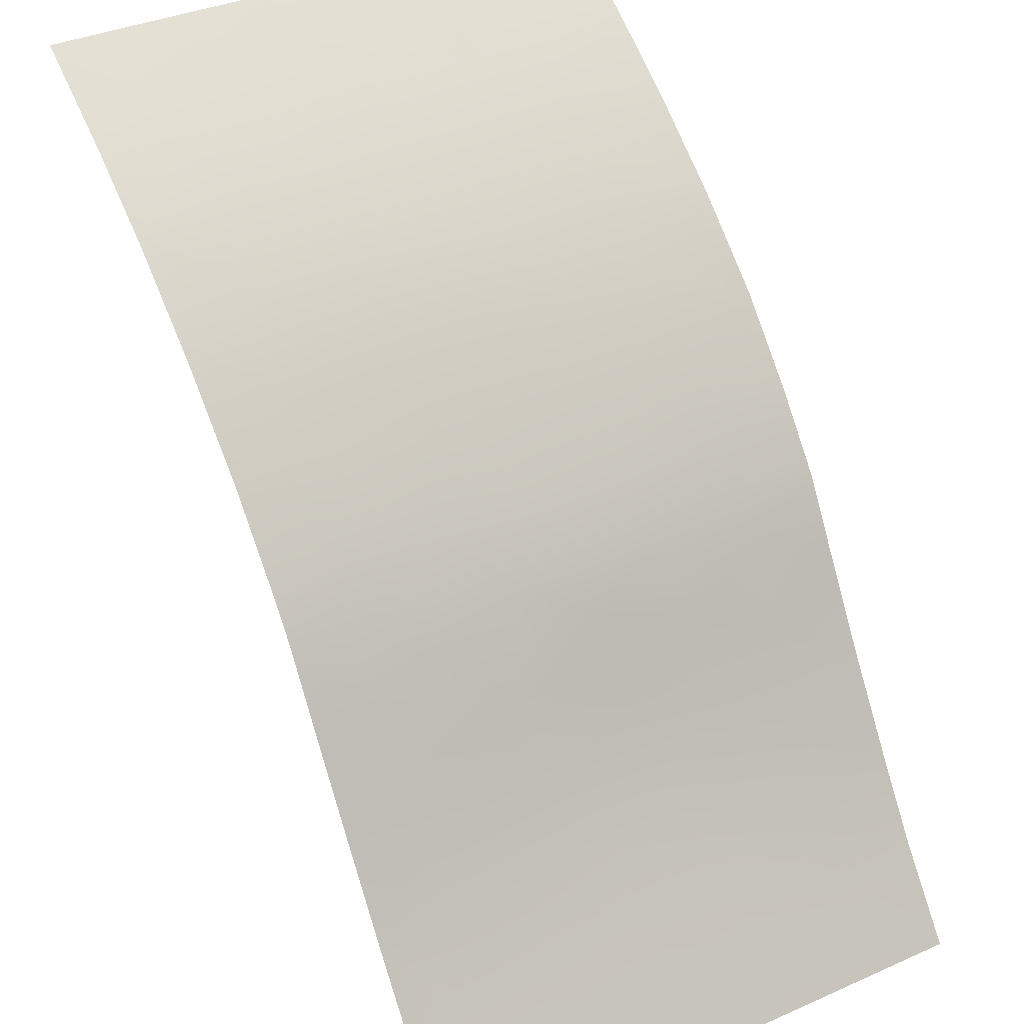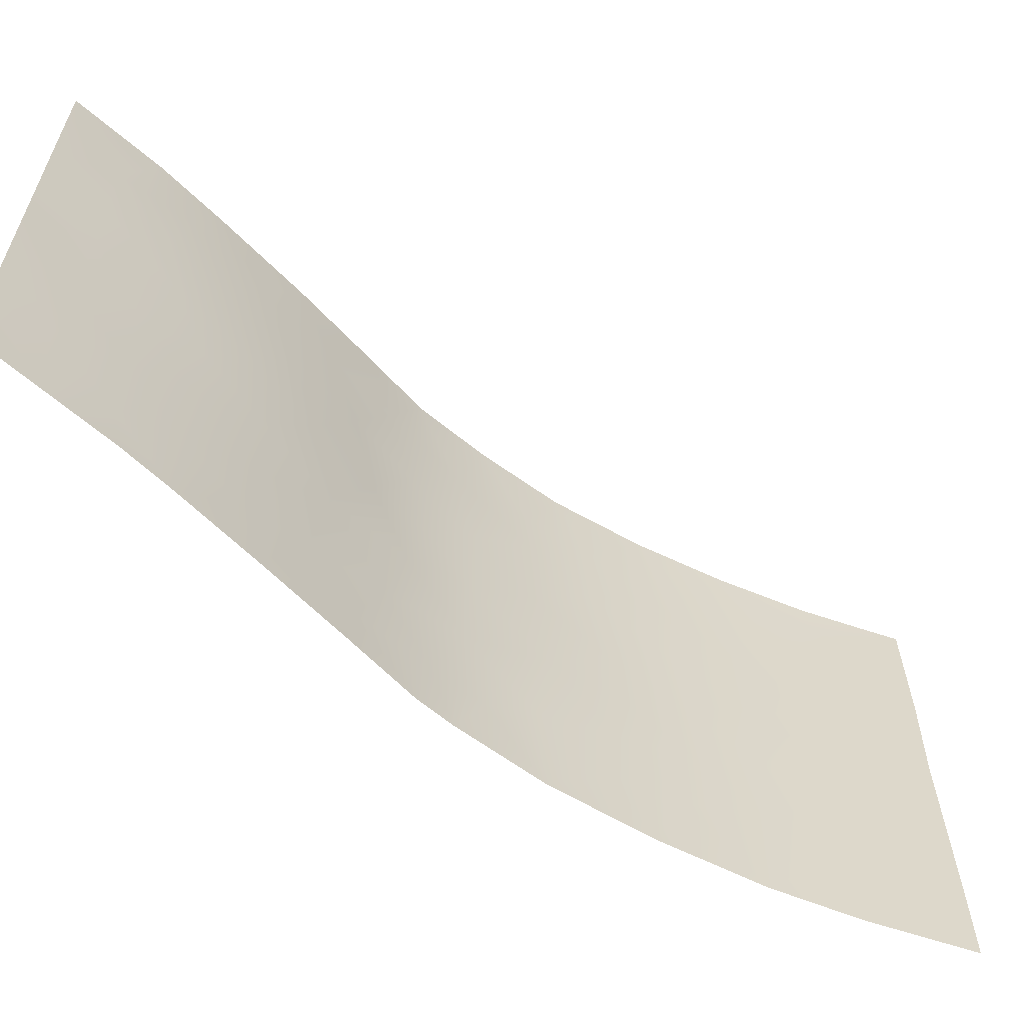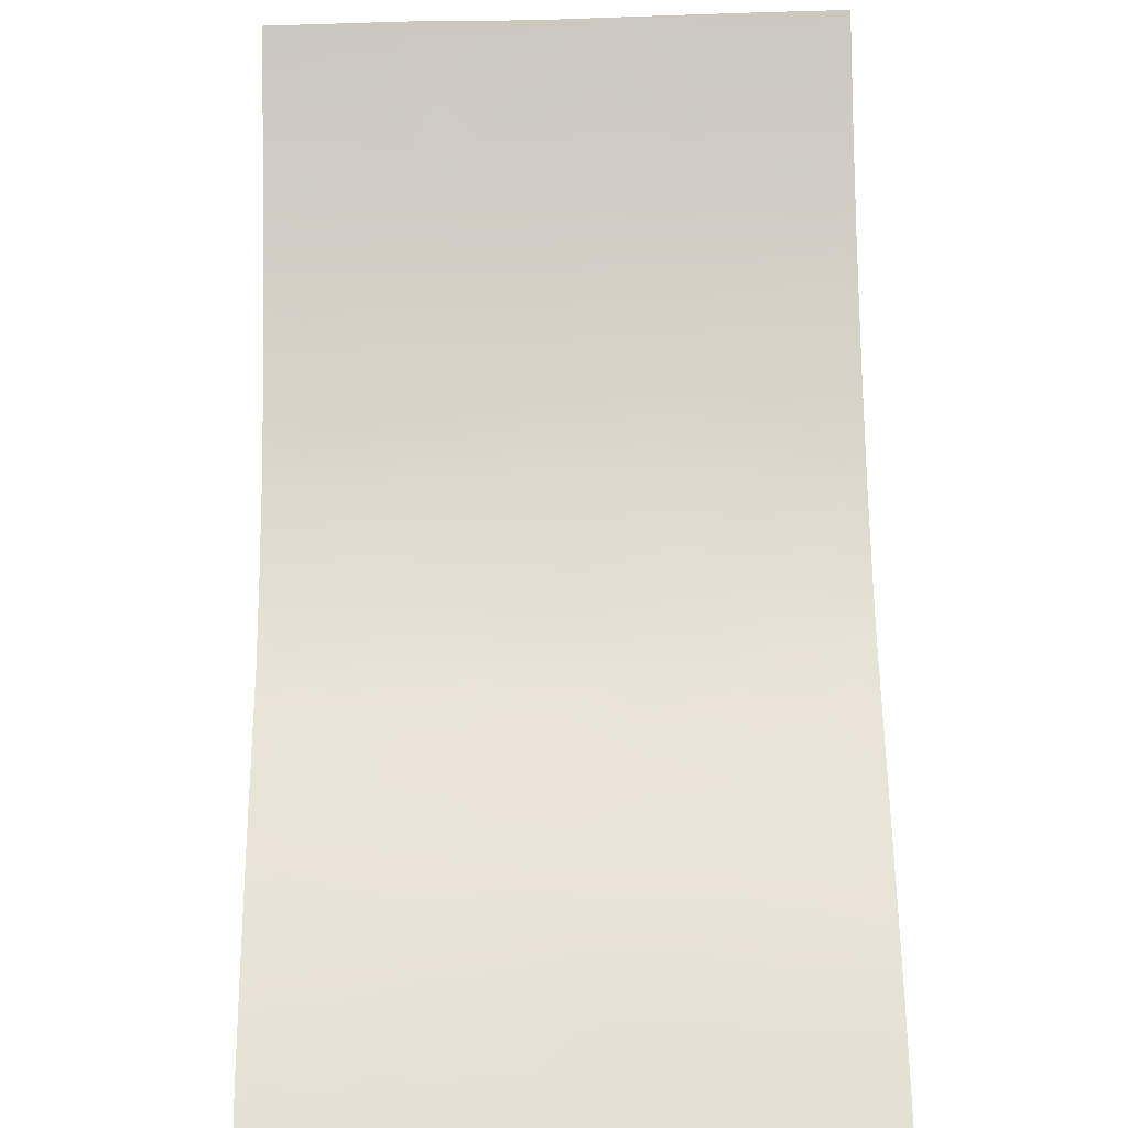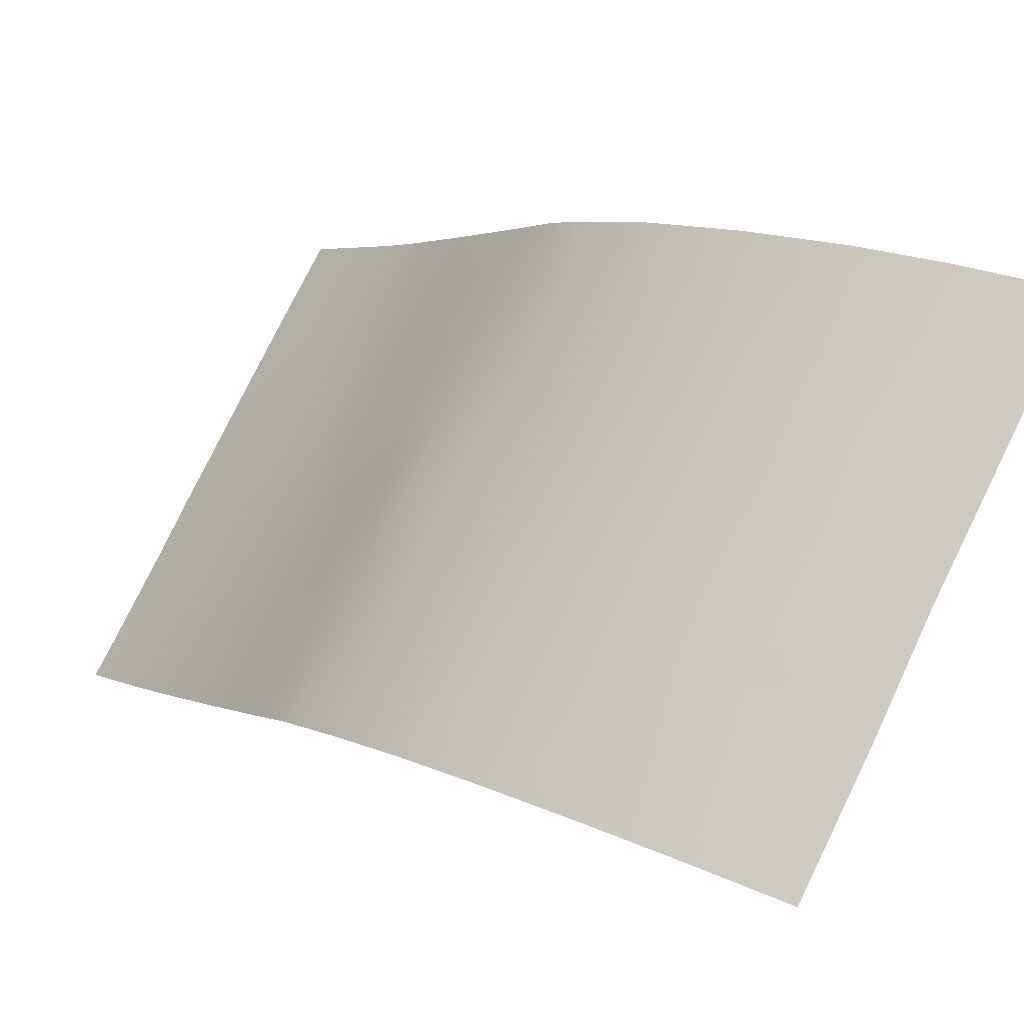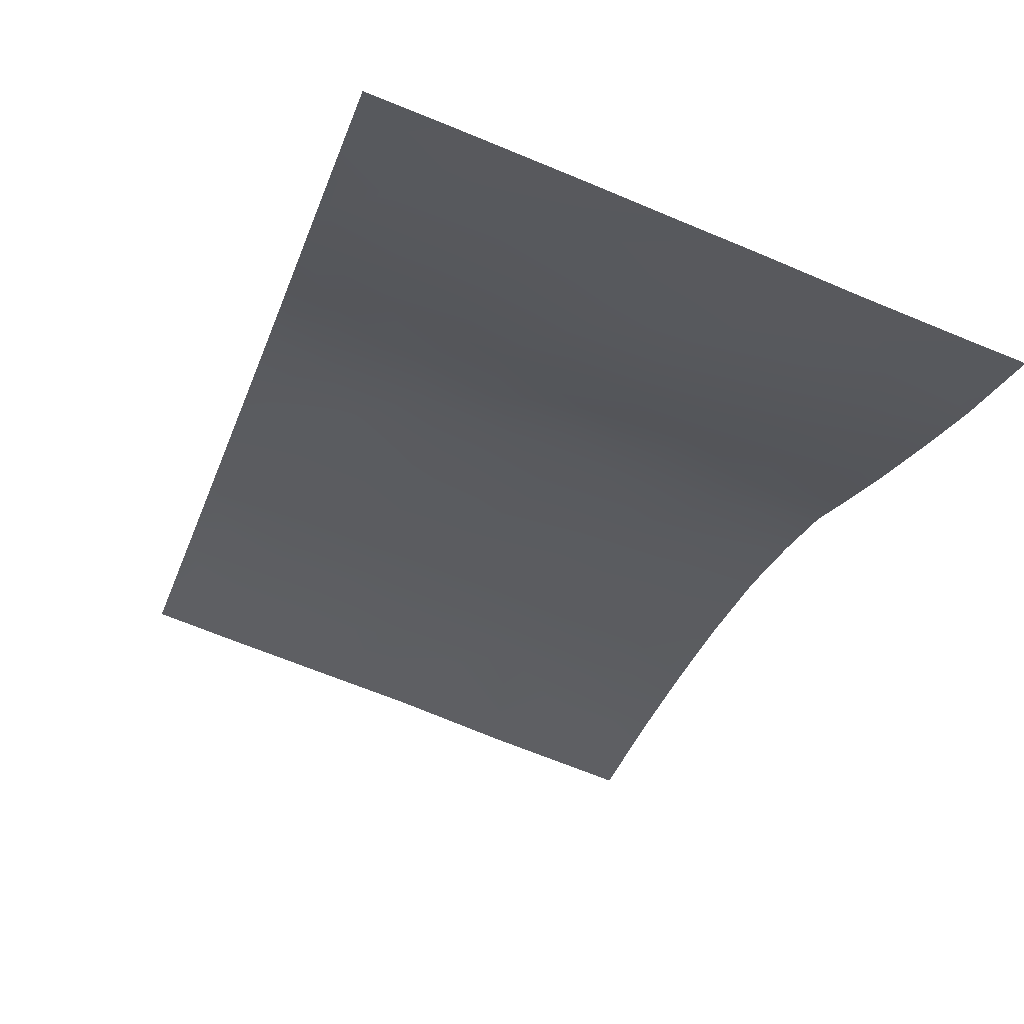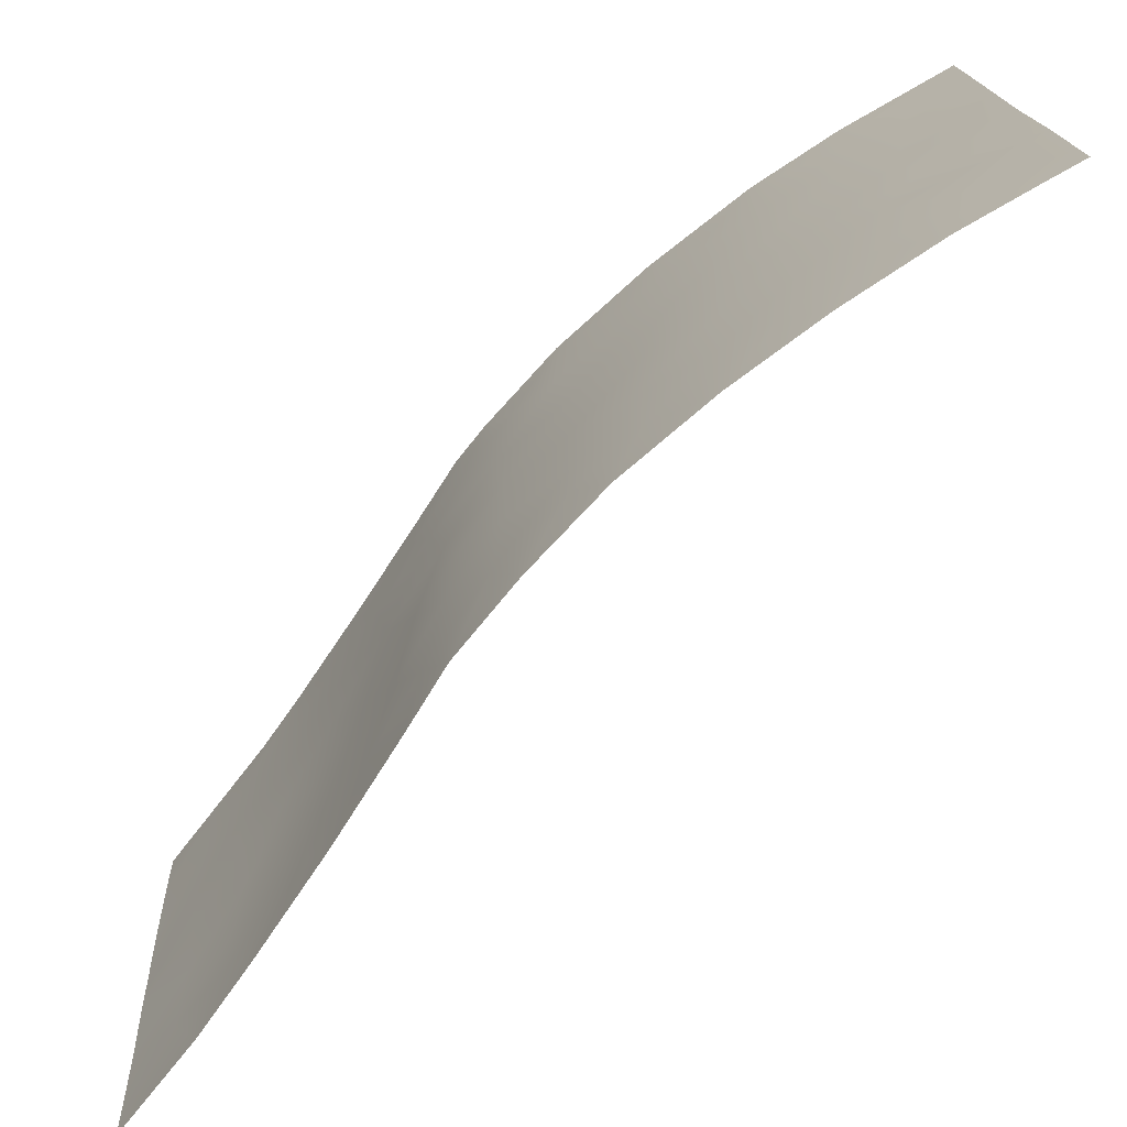
<metadata>
{"format":"obj","ext":"obj","renderer":"f3d","projection":"perspective","resolution":1024,"background":"white","views":[{"elev":38.0,"azim":60.7,"up":"+Z"},{"elev":-60.6,"azim":-169.9,"up":"+Y"},{"elev":-63.6,"azim":-88.8,"up":"+Z"},{"elev":75.7,"azim":-154.3,"up":"+Z"},{"elev":-72.6,"azim":67.7,"up":"+Z"},{"elev":17.3,"azim":177.0,"up":"+Z"}]}
</metadata>
<code>
v 29.06 -47.26 91
v 27.76 -46.54 92.77
v 20.6 -38 98.77
v 22.48 -38 97.54
v 30.26 -39.78 89.15
v 29.59 -38 90.3
v 28.78 -38 91.63
v 24.7 -45.49 95.81
v 18.38 -45.84 100
v 31.99 -44.42 86.52
v 32.59 -42.77 85.7
v 28.02 -40.04 92.54
v 30.78 -50 88.33
v 18.41 -38 100
v 18.41 -38.84 100
v 19.75 -47.02 99.22
v 18.33 -50 100
v 20.62 -50 98.71
v 22.42 -50 97.54
v 28.49 -50 91.83
v 22.81 -41.31 97.3
v 18.41 -43.59 100
v 18.38 -41.07 100
v 22.31 -43.43 97.64
v 21.17 -41.93 98.43
v 20.95 -48.35 98.5
v 33.9 -45.65 84.03
v 32.7 -50 85.54
v 34.77 -46.18 82.94
v 34.76 -49.57 82.92
v 30.87 -38 88.27
v 18.35 -48.14 100
v 34.76 -43.03 82.92
v 31.01 -47.05 87.95
v 29.53 -50 90.23
v 34.76 -50 82.92
v 26.38 -50 94.24
v 23.62 -44.59 96.69
v 34.74 -38 82.9
v 19.23 -38 99.55
v 27.67 -44.39 92.89
v 29.38 -43.53 90.58
v 29.96 -45.69 89.58
v 25.23 -48.53 95.31
v 23.78 -48.23 96.54
v 22.22 -45.47 97.7
v 26.25 -45.45 94.38
v 29.26 -39.77 90.82
v 29.45 -48.99 90.38
v 24.28 -38 96.22
v 19.6 -48.75 99.3
v 27.9 -50 92.57
v 19.96 -39.94 99.15
v 32.03 -47.98 86.45
v 31.37 -43.13 87.38
v 26.52 -43.2 94.13
v 32.85 -40.88 85.33
v 27.75 -42.33 92.81
v 34.77 -48.27 82.94
v 33.9 -47.79 84.02
v 31.44 -39.69 87.33
v 27.56 -38 93.11
v 32.01 -46.09 86.49
v 33.28 -38 84.74
v 21.64 -39.78 98.12
v 34.76 -43.95 82.92
v 25.4 -39.69 95.25
v 20.38 -44.62 98.88
v 34.74 -41.07 82.89
v 31.13 -48.71 87.78
v 28.32 -48.59 92.06
v 30.81 -41.45 88.25
v 20.24 -42.82 98.99
v 34.74 -39.11 82.89
v 26.06 -38 94.7
v 32.24 -38 86.22
v 23.91 -42.55 96.48
v 31.97 -50 86.58
v 25.42 -41.68 95.23
v 24.12 -40.42 96.32
v 25.03 -46.96 95.51
v 32.93 -44.86 85.29
v 33.8 -43.64 84.16
v 30.32 -43.46 88.98
v 21.15 -46.55 98.39
v 33.81 -50 84.13
v 23.53 -46.4 96.74
v 26.51 -47.69 94.12
v 28.81 -45.21 91.44
v 24.48 -50 95.95
v 29.75 -41.55 89.95
v 31.06 -45.11 87.85
v 28.55 -43.43 91.88
v 33.76 -41.83 84.15
v 33.83 -39.93 84.04
v 32.94 -48.88 85.25
v 31.87 -41.25 86.67
v 23.13 -39.42 97.09
v 25.12 -43.86 95.48
v 33.01 -46.9 85.16
v 28.82 -41.74 91.48
v 22.28 -47.48 97.65
v 26.67 -39.69 94.08
v 30.19 -48.06 89.23
v 32.63 -39.36 85.63
v 27.39 -48.52 93.21
v 26.58 -40.94 94.16
f 15 14 40
f 103 62 12
f 56 107 58
f 30 36 86
f 94 83 11
f 4 50 98
f 64 74 95
f 21 77 24
f 78 70 54
f 83 27 82
f 94 33 83
f 63 82 100
f 60 100 27
f 43 34 104
f 81 45 87
f 21 65 98
f 91 5 72
f 84 55 92
f 93 101 42
f 16 85 26
f 77 79 99
f 85 46 102
f 46 24 38
f 9 22 68
f 72 97 55
f 35 49 13
f 47 81 8
f 16 51 32
f 3 53 40
f 50 75 67
f 18 17 51
f 52 71 20
f 22 23 73
f 23 53 25
f 42 43 89
f 84 72 55
f 29 59 60
f 59 30 86
f 12 62 7
f 7 48 12
f 101 12 48
f 33 66 83
f 66 29 27
f 54 34 63
f 16 32 9
f 47 41 2
f 69 33 94
f 95 69 94
f 59 86 60
f 96 60 86
f 1 71 2
f 25 53 65
f 22 73 68
f 38 99 8
f 63 34 92
f 92 34 43
f 23 15 53
f 74 69 95
f 73 23 25
f 75 62 103
f 67 75 103
f 31 76 61
f 76 64 105
f 25 65 21
f 25 21 24
f 24 77 38
f 28 78 96
f 78 13 70
f 44 37 90
f 47 8 99
f 68 24 46
f 83 66 27
f 10 11 82
f 54 63 100
f 63 10 82
f 29 60 27
f 55 11 10
f 2 88 47
f 89 43 1
f 107 56 79
f 45 44 90
f 42 84 43
f 85 68 46
f 86 28 96
f 8 81 87
f 81 44 45
f 58 41 56
f 41 47 56
f 56 47 99
f 56 99 79
f 57 95 94
f 90 19 45
f 80 21 98
f 34 54 70
f 79 77 80
f 79 80 67
f 102 45 19
f 6 48 7
f 5 31 61
f 84 91 72
f 58 101 93
f 68 73 24
f 43 84 92
f 92 55 10
f 63 92 10
f 42 91 84
f 5 91 48
f 91 101 48
f 41 58 93
f 49 1 104
f 42 89 93
f 89 41 93
f 16 68 85
f 16 9 68
f 2 41 89
f 2 89 1
f 38 77 99
f 77 21 80
f 88 81 47
f 81 88 44
f 44 88 37
f 88 2 106
f 26 85 102
f 102 87 45
f 8 87 38
f 51 17 32
f 26 51 16
f 4 65 3
f 31 5 6
f 5 48 6
f 19 26 102
f 26 19 18
f 51 26 18
f 39 74 64
f 96 100 60
f 100 96 54
f 53 15 40
f 96 78 54
f 80 50 67
f 97 11 55
f 61 97 72
f 97 57 11
f 107 103 12
f 80 98 50
f 82 11 83
f 101 58 12
f 107 12 58
f 98 65 4
f 5 61 72
f 61 76 105
f 101 91 42
f 104 34 70
f 100 82 27
f 20 49 35
f 38 87 46
f 1 43 104
f 102 46 87
f 13 49 104
f 79 67 107
f 13 104 70
f 37 88 106
f 65 53 3
f 20 71 49
f 57 94 11
f 71 1 49
f 97 105 57
f 52 106 71
f 105 64 95
f 106 2 71
f 95 57 105
f 61 105 97
f 37 106 52
f 107 67 103
f 73 25 24

</code>
